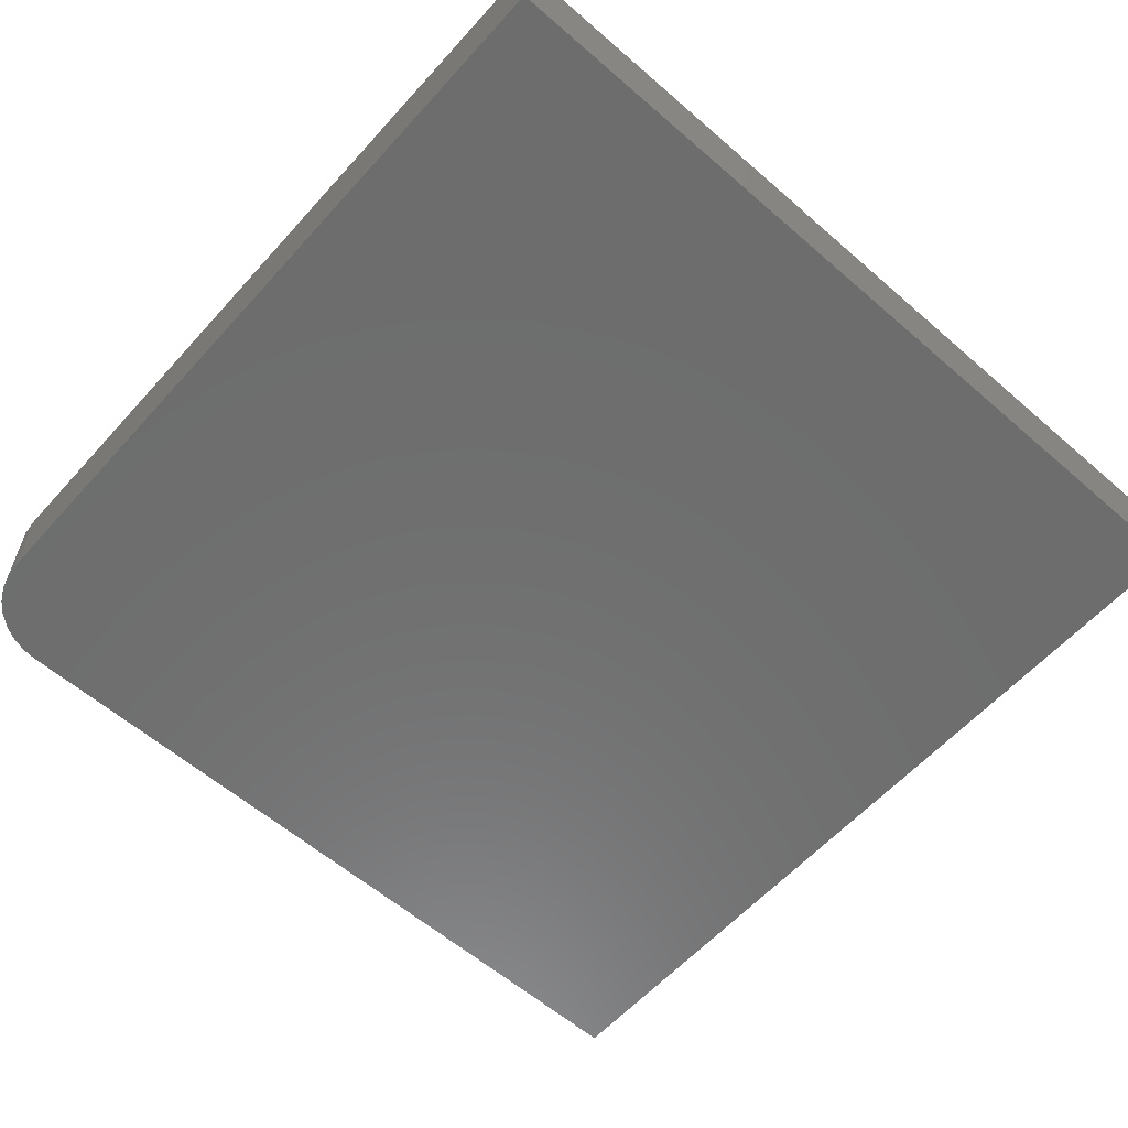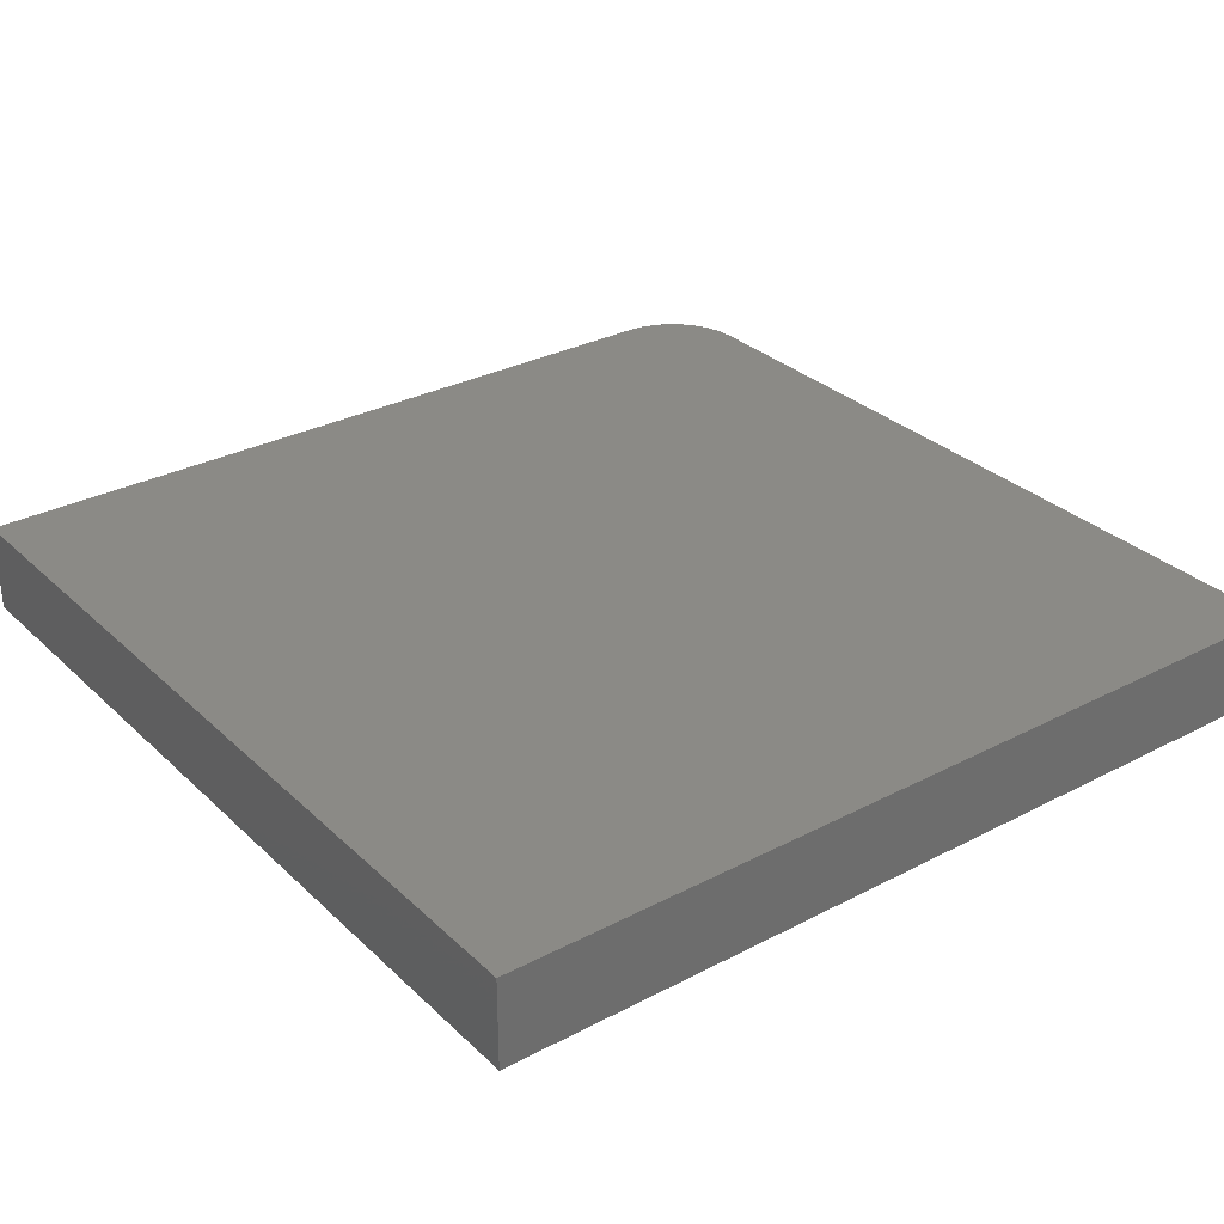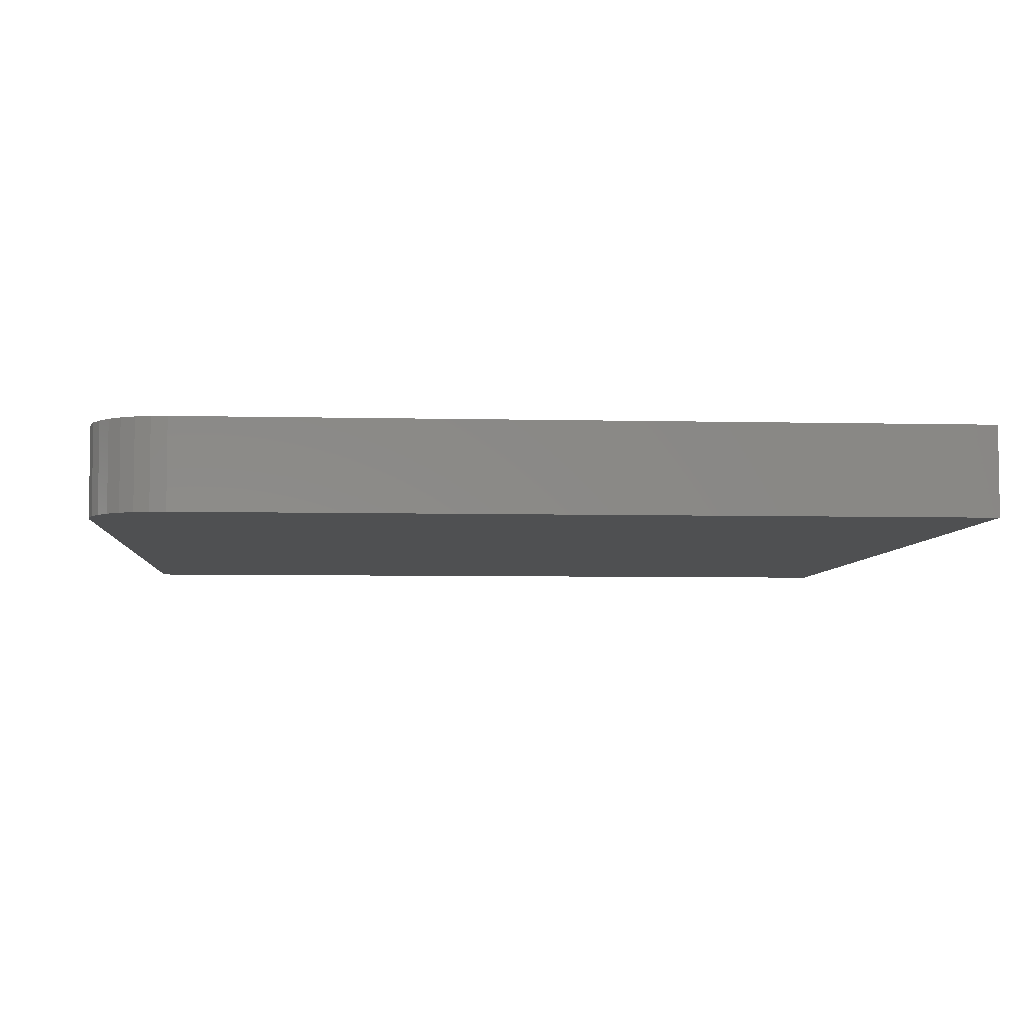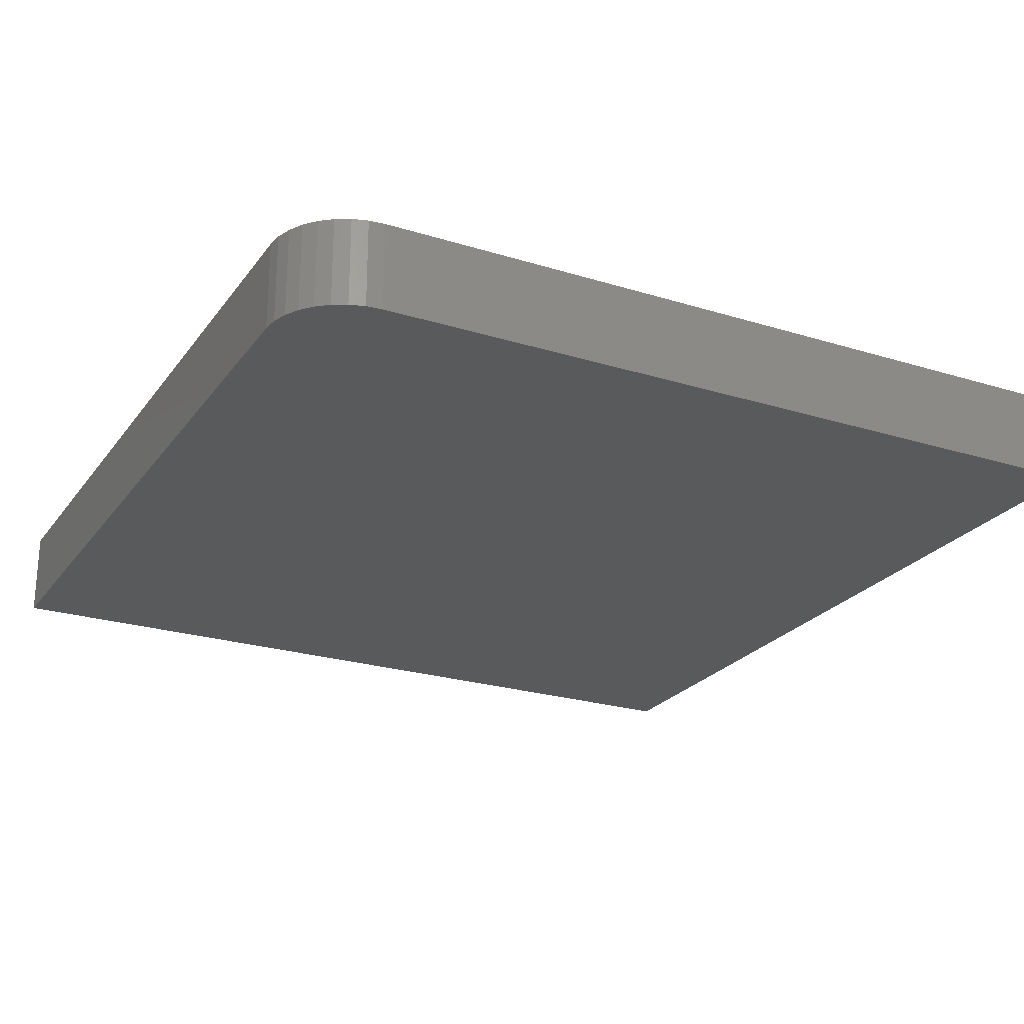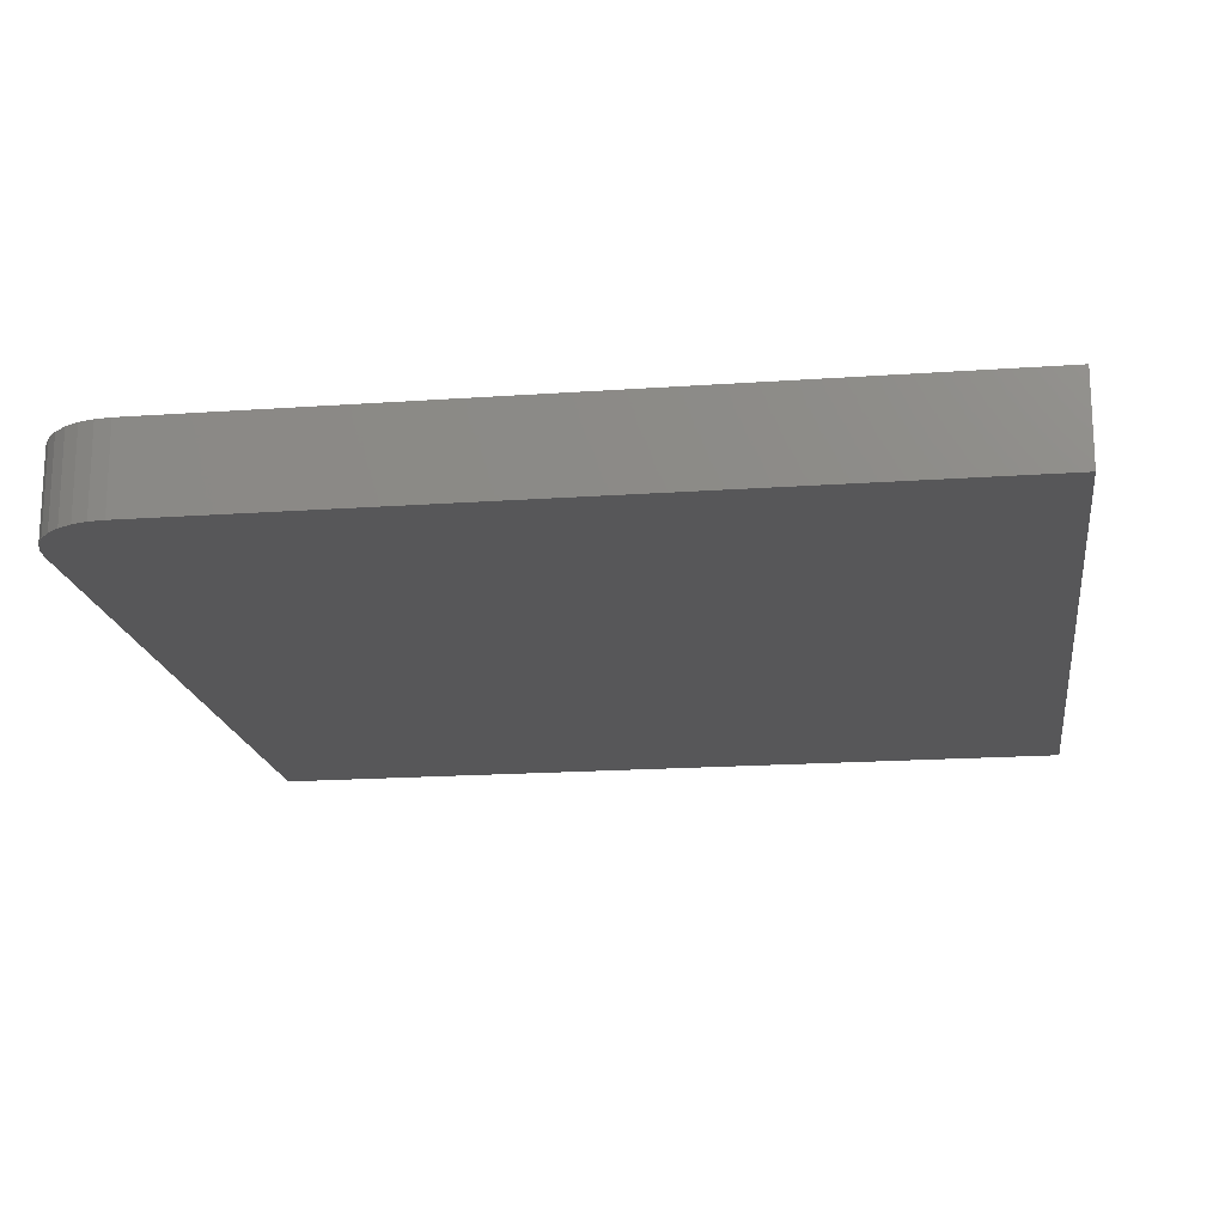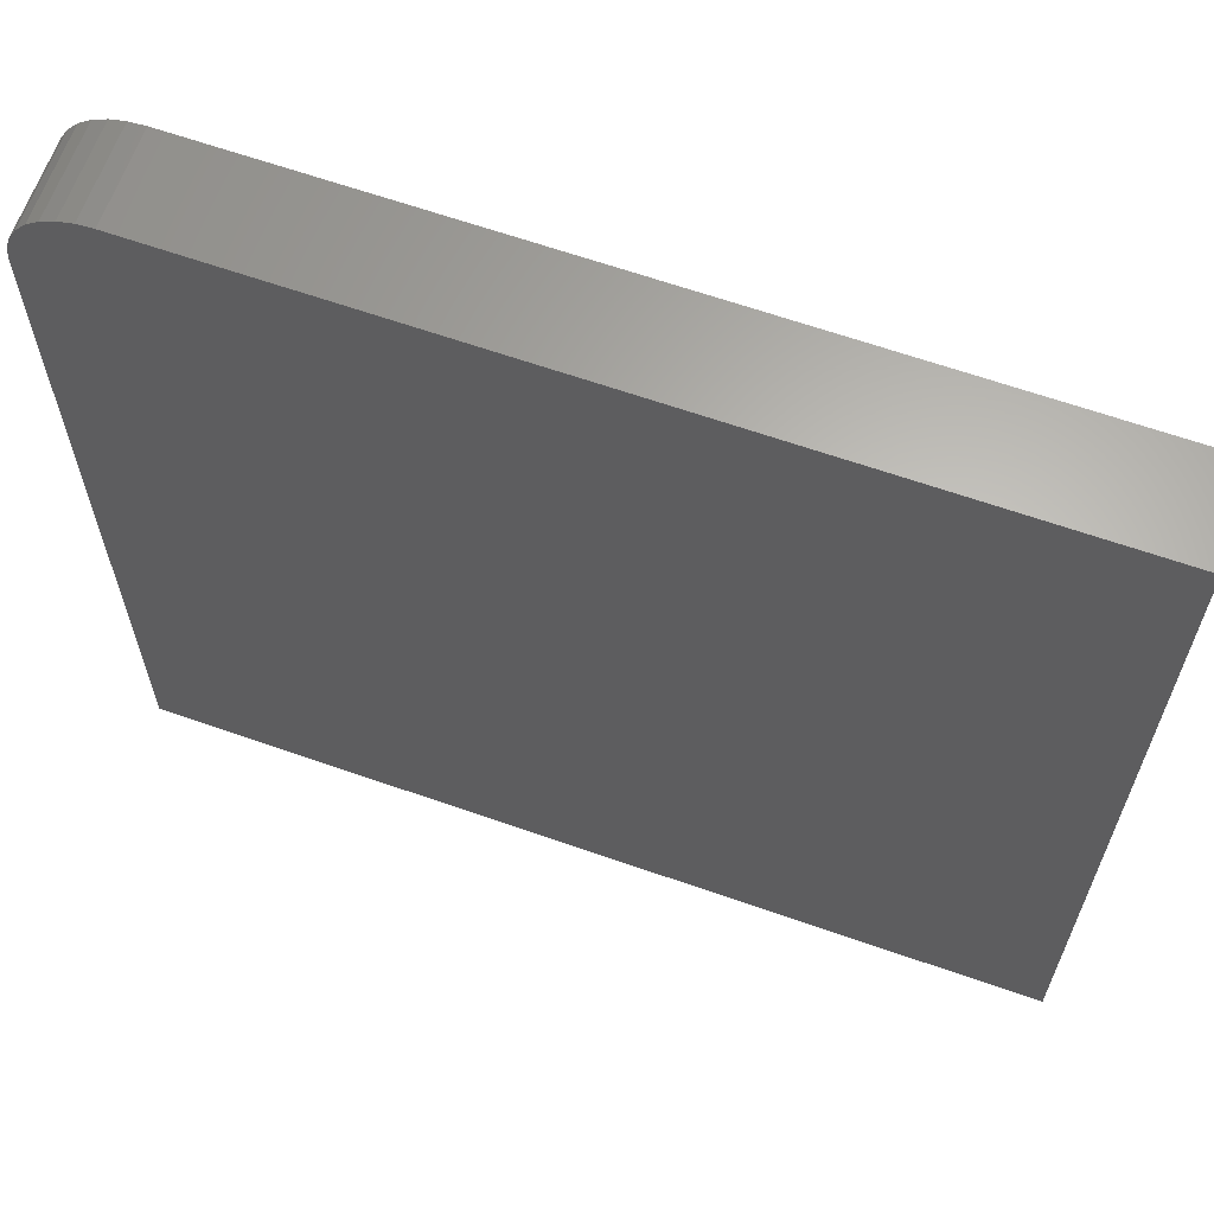
<metadata>
{"format":"stl","ext":"stl","renderer":"f3d","projection":"perspective","resolution":1024,"background":"white","views":[{"elev":-59.5,"azim":-131.7,"up":"+Z"},{"elev":30.6,"azim":-37.0,"up":"+Z"},{"elev":-5.6,"azim":175.7,"up":"+Z"},{"elev":-24.0,"azim":152.8,"up":"+Z"},{"elev":-17.9,"azim":-172.1,"up":"+Z"},{"elev":64.2,"azim":-160.5,"up":"+Y"}]}
</metadata>
<code>
# stl→obj: 24 verts, 44 faces
v -0.007812 0.4453 0.07812
v -0.007812 -0.3125 0.07812
v 0.75 -0.3125 0.07812
v 0.75 0.375 0.07812
v 0.7486 0.3887 0.07812
v 0.7446 0.4019 0.07812
v 0.7382 0.4141 0.07812
v 0.7294 0.4247 0.07812
v 0.7188 0.4335 0.07812
v 0.7066 0.44 0.07812
v 0.6934 0.444 0.07812
v 0.6797 0.4453 0.07812
v -0.007812 0.4453 0
v 0.6797 0.4453 0
v 0.6934 0.444 0
v 0.7066 0.44 0
v 0.7188 0.4335 0
v 0.7294 0.4247 0
v 0.7382 0.4141 0
v 0.7446 0.4019 0
v 0.7486 0.3887 0
v 0.75 0.375 0
v 0.75 -0.3125 0
v -0.007812 -0.3125 0
f 1 2 3
f 1 3 4
f 1 4 5
f 1 5 6
f 1 6 7
f 1 7 8
f 1 8 9
f 1 9 10
f 1 10 11
f 1 11 12
f 13 14 15
f 13 15 16
f 13 16 17
f 13 17 18
f 13 18 19
f 13 19 20
f 13 20 21
f 13 21 22
f 13 22 23
f 13 23 24
f 12 14 1
f 1 14 13
f 3 23 4
f 4 23 22
f 14 12 15
f 15 12 11
f 15 11 16
f 16 11 10
f 16 10 17
f 17 10 9
f 17 9 18
f 18 9 8
f 18 8 19
f 19 8 7
f 19 7 20
f 20 7 6
f 20 6 21
f 21 6 5
f 21 5 22
f 22 5 4
f 1 13 2
f 2 13 24
f 2 24 3
f 3 24 23

</code>
